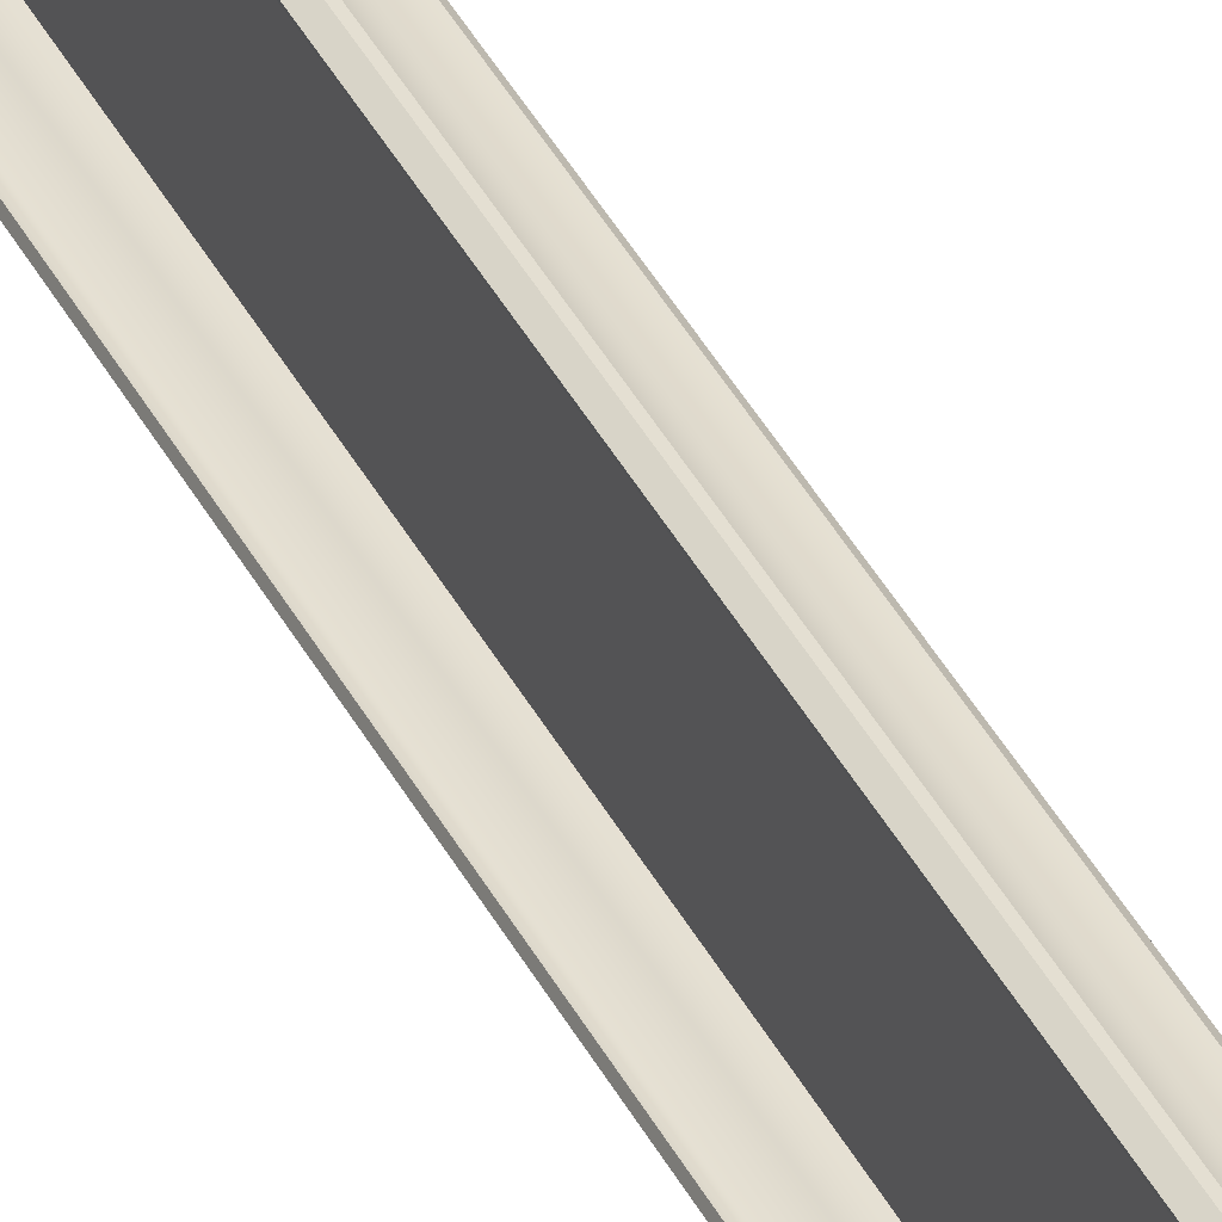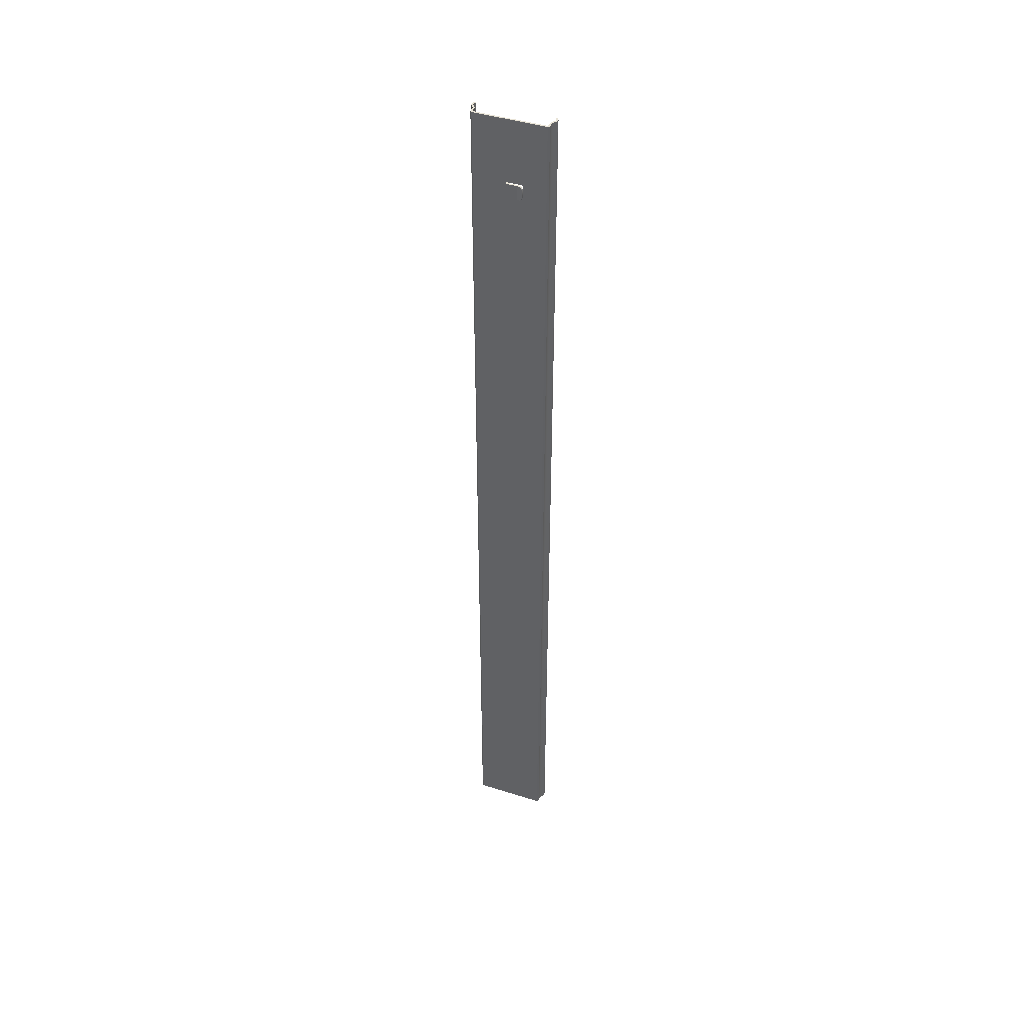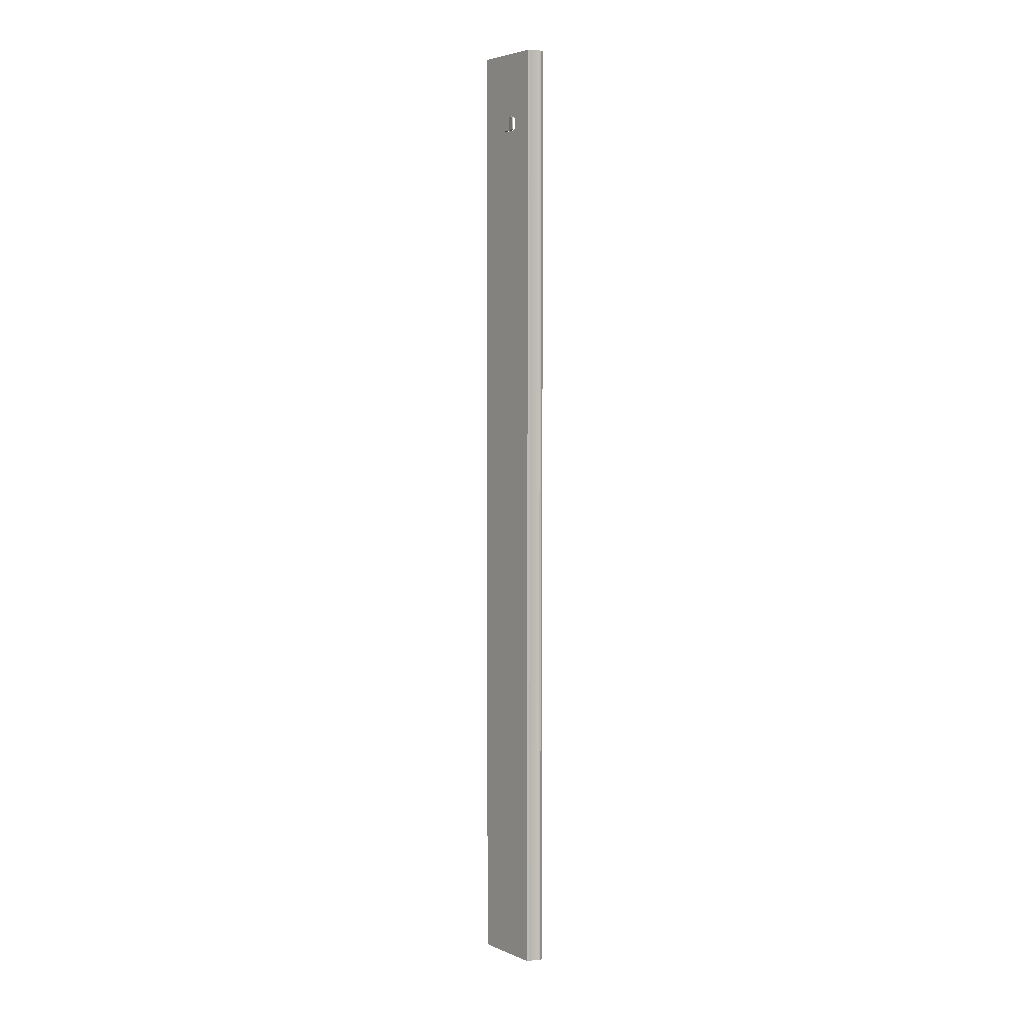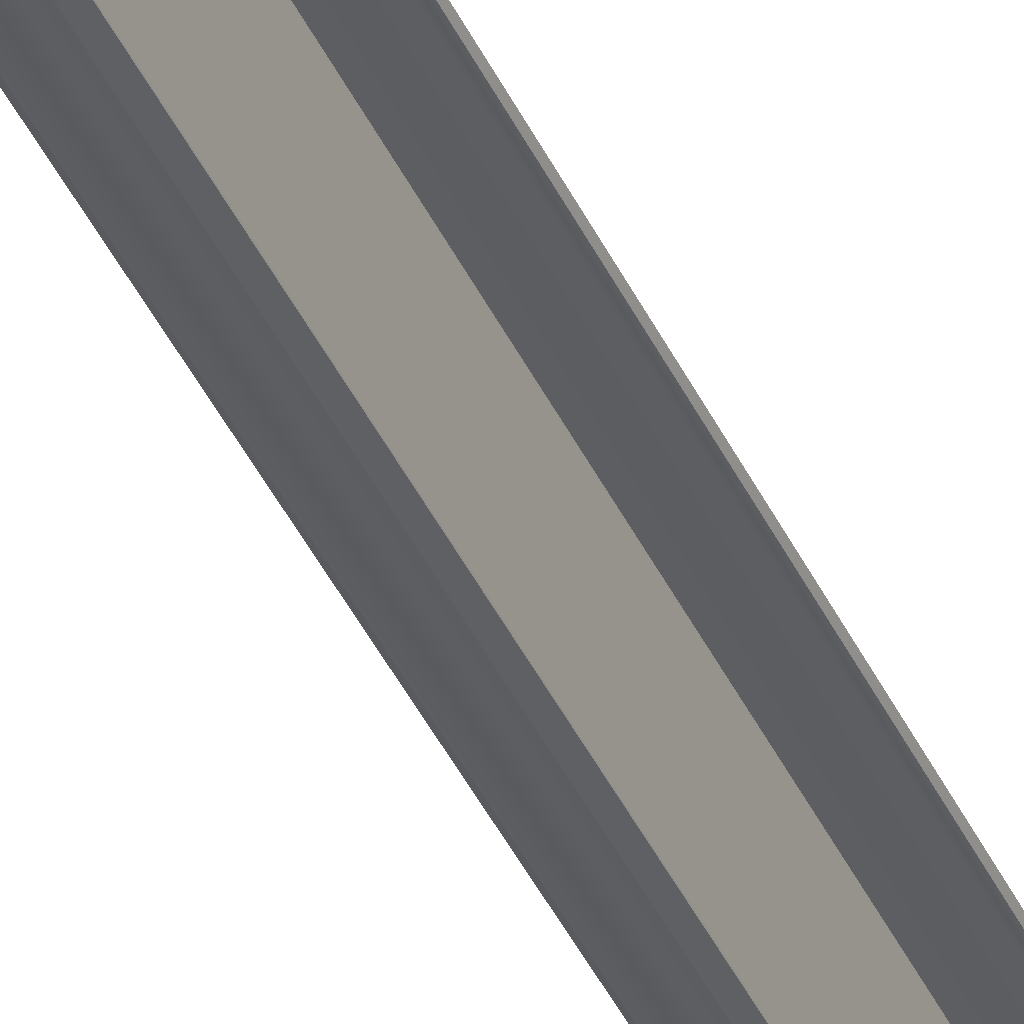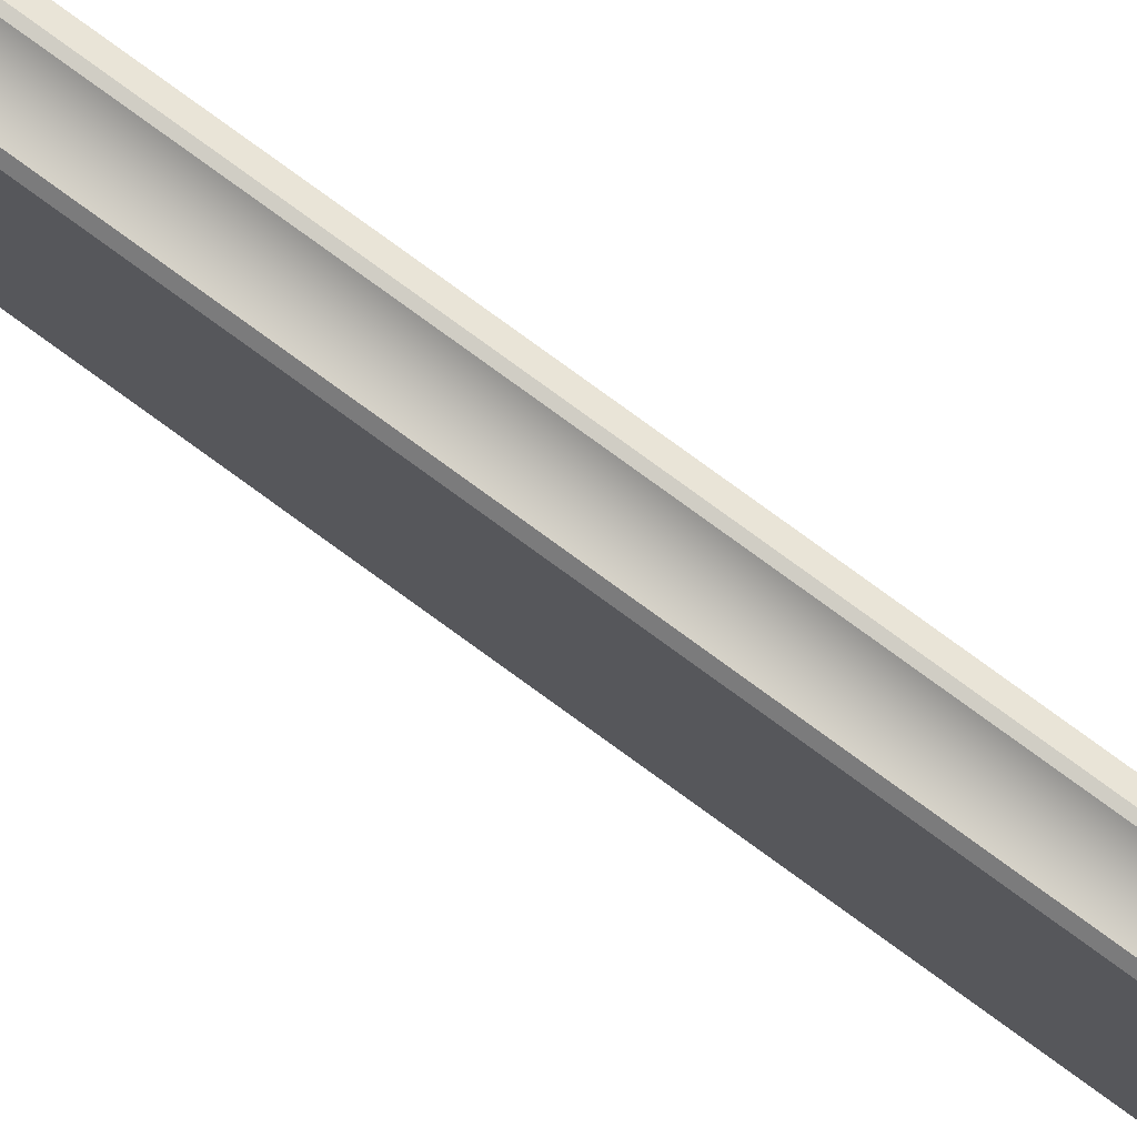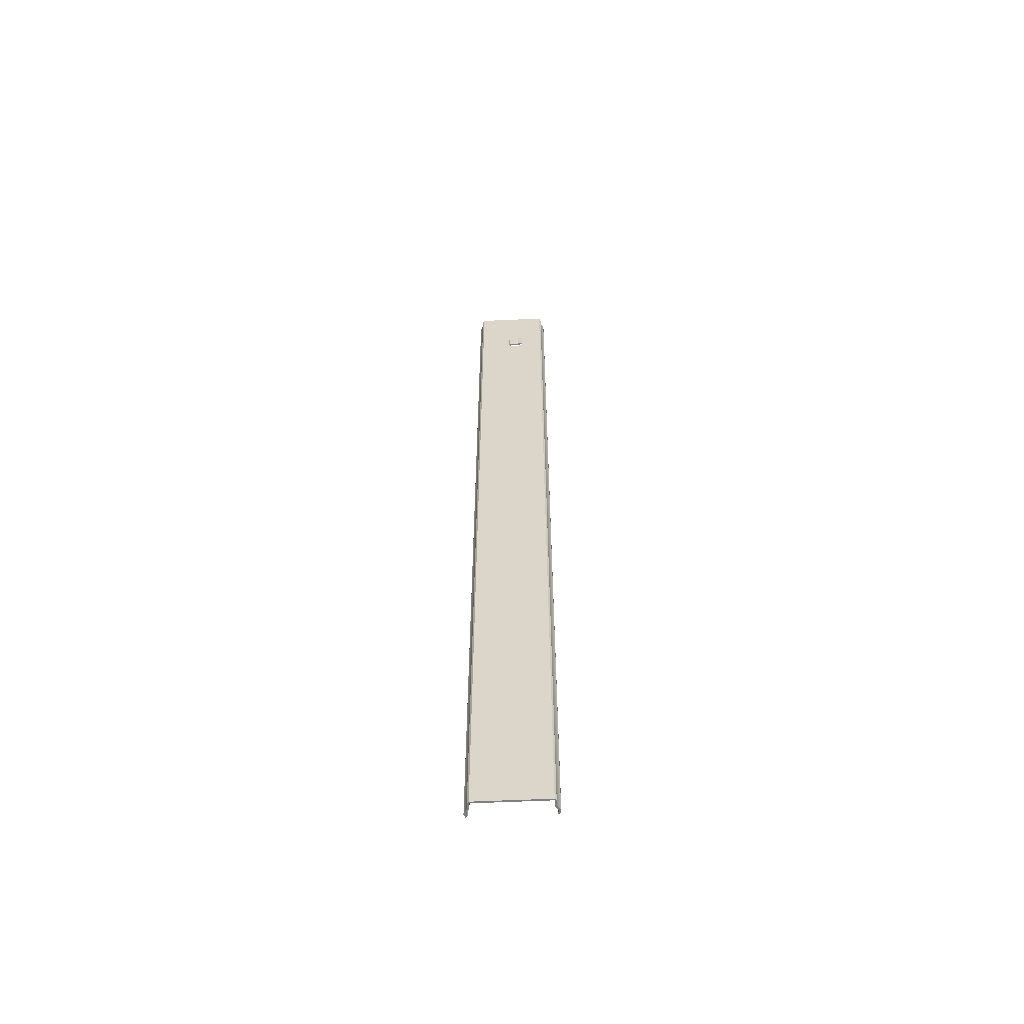
<metadata>
{"format":"obj","ext":"obj","renderer":"f3d","projection":"perspective","resolution":1024,"background":"white","views":[{"elev":38.3,"azim":155.7,"up":"+Y"},{"elev":43.4,"azim":-69.5,"up":"+Z"},{"elev":4.2,"azim":-37.1,"up":"+Z"},{"elev":-37.8,"azim":21.8,"up":"+Y"},{"elev":78.0,"azim":-53.9,"up":"+Y"},{"elev":-59.3,"azim":-87.4,"up":"+Z"}]}
</metadata>
<code>
o Group51/mesh302/mesh302-geometry#mesh302-geometry
v 0.0892 0.01401 0.3321
v 0.0892 0.01401 -0.1403
v 0.0889 0.01485 0.3321
v 0.08761 0.01328 0.3321
v 0.0889 0.01485 -0.1403
v 0.08761 0.01328 -0.1403
v 0.08728 0.01411 -0.1403
v 0.08728 0.01411 0.3321
v 0.0868 0.01336 0.3321
v 0.0868 0.01336 -0.1403
v 0.08464 0.01589 -0.1403
v 0.08464 0.01589 0.3321
v 0.08439 0.015 0.3321
v 0.08439 0.015 -0.1403
v 0.08172 0.01589 -0.1403
v 0.08172 0.01589 0.3321
v 0.08163 0.015 0.3321
v 0.08163 0.015 -0.1403
v 0.08172 0.02677 0.299
v 0.08172 0.05092 0.3321
v 0.08082 0.0158 0.3321
v 0.08172 0.05092 -0.1403
v 0.08172 0.02677 0.2943
v 0.08172 0.02693 0.2996
v 0.08163 0.05181 0.3321
v 0.08082 0.0158 -0.1403
v 0.08163 0.05181 -0.1403
v 0.08082 0.02677 0.2943
v 0.08082 0.02677 0.299
v 0.08439 0.05181 0.3321
v 0.08172 0.02739 0.3
v 0.08082 0.051 0.3321
v 0.08082 0.051 -0.1403
v 0.08439 0.05181 -0.1403
v 0.08172 0.02693 0.2937
v 0.08082 0.02693 0.2937
v 0.08082 0.02693 0.2996
v 0.08464 0.05092 0.3321
v 0.08172 0.02801 0.3002
v 0.08082 0.02739 0.3
v 0.08464 0.05092 -0.1403
v 0.08172 0.02739 0.2932
v 0.0868 0.05345 0.3321
v 0.08172 0.03389 0.3002
v 0.08082 0.02801 0.3002
v 0.08082 0.03479 0.3002
v 0.0868 0.05345 -0.1403
v 0.08082 0.02739 0.2932
v 0.08172 0.02801 0.2931
v 0.08728 0.0527 0.3321
v 0.08728 0.0527 -0.1403
v 0.08082 0.03389 0.3002
v 0.08082 0.03479 0.2931
v 0.08172 0.03389 0.2931
v 0.08082 0.02801 0.2931
v 0.08761 0.05353 0.3321
v 0.08082 0.03389 0.2931
v 0.07993 0.03479 0.2931
v 0.08038 0.03389 0.3002
v 0.08761 0.05353 -0.1403
v 0.0889 0.05196 0.3321
v 0.0889 0.05196 -0.1403
v 0.08038 0.03389 0.2931
v 0.07993 0.03479 0.3002
v 0.0892 0.0528 0.3321
v 0.08013 0.02803 0.2931
v 0.07949 0.03434 0.3002
v 0.08013 0.02803 0.3002
v 0.0892 0.0528 -0.1403
v 0.08038 0.02944 0.3002
v 0.08038 0.02944 0.2931
v 0.07949 0.03434 0.2931
v 0.07949 0.02952 0.2931
v 0.07949 0.02952 0.3002
v 0.08002 0.02742 0.3
v 0.07925 0.02819 0.2931
v 0.07925 0.02819 0.3002
v 0.08002 0.02742 0.2932
v 0.07914 0.02757 0.3
v 0.07994 0.02697 0.2996
v 0.07914 0.02757 0.2932
v 0.07994 0.02697 0.2937
v 0.07907 0.02712 0.2996
v 0.07991 0.02681 0.299
v 0.07907 0.02712 0.2937
v 0.07904 0.02696 0.299
v 0.07991 0.02681 0.2943
v 0.07904 0.02696 0.2943
f 1 2 3
f 3 2 1
f 1 4 2
f 2 4 1
f 5 3 2
f 2 3 5
f 1 3 4
f 4 3 1
f 6 2 4
f 4 2 6
f 5 7 3
f 3 7 5
f 2 6 5
f 5 6 2
f 3 8 4
f 4 8 3
f 4 9 6
f 6 9 4
f 5 6 7
f 7 6 5
f 8 3 7
f 7 3 8
f 4 8 9
f 9 8 4
f 10 6 9
f 9 6 10
f 6 10 7
f 7 10 6
f 7 11 8
f 8 11 7
f 8 12 9
f 9 12 8
f 9 13 10
f 10 13 9
f 7 10 11
f 11 10 7
f 12 8 11
f 11 8 12
f 9 12 13
f 13 12 9
f 14 10 13
f 13 10 14
f 10 14 11
f 11 14 10
f 11 15 12
f 12 15 11
f 12 16 13
f 13 16 12
f 13 17 14
f 14 17 13
f 11 14 15
f 15 14 11
f 16 12 15
f 15 12 16
f 13 16 17
f 17 16 13
f 18 14 17
f 17 14 18
f 18 15 14
f 14 15 18
f 15 19 16
f 16 19 15
f 20 17 16
f 16 17 20
f 17 21 18
f 18 21 17
f 15 18 22
f 22 18 15
f 23 19 15
f 15 19 23
f 24 16 19
f 19 16 24
f 20 25 17
f 17 25 20
f 20 16 24
f 24 16 20
f 17 25 21
f 21 25 17
f 26 18 21
f 21 18 26
f 22 18 27
f 27 18 22
f 15 22 23
f 23 22 15
f 23 28 19
f 19 28 23
f 19 29 24
f 24 29 19
f 30 25 20
f 20 25 30
f 31 20 24
f 24 20 31
f 32 21 25
f 25 21 32
f 26 33 18
f 18 33 26
f 26 21 33
f 33 21 26
f 27 18 33
f 33 18 27
f 34 22 27
f 27 22 34
f 35 23 22
f 22 23 35
f 28 23 36
f 36 23 28
f 29 19 28
f 28 19 29
f 37 24 29
f 29 24 37
f 25 30 27
f 27 30 25
f 38 30 20
f 20 30 38
f 39 20 31
f 31 20 39
f 31 24 40
f 40 24 31
f 32 37 21
f 21 37 32
f 25 27 32
f 32 27 25
f 28 33 21
f 21 33 28
f 33 32 27
f 27 32 33
f 41 22 34
f 34 22 41
f 34 27 30
f 30 27 34
f 35 36 23
f 23 36 35
f 42 35 22
f 22 35 42
f 36 33 28
f 28 33 36
f 28 21 29
f 29 21 28
f 37 40 24
f 24 40 37
f 29 21 37
f 37 21 29
f 43 30 38
f 38 30 43
f 38 20 41
f 41 20 38
f 44 20 39
f 39 20 44
f 39 31 45
f 45 31 39
f 40 45 31
f 31 45 40
f 40 37 32
f 32 37 40
f 33 46 32
f 32 46 33
f 22 41 20
f 20 41 22
f 47 41 34
f 34 41 47
f 30 43 34
f 34 43 30
f 36 35 48
f 48 35 36
f 42 48 35
f 35 48 42
f 49 42 22
f 22 42 49
f 48 33 36
f 36 33 48
f 50 43 38
f 38 43 50
f 41 51 38
f 38 51 41
f 20 44 22
f 22 44 20
f 44 39 52
f 52 39 44
f 45 52 39
f 39 52 45
f 45 40 32
f 32 40 45
f 46 33 53
f 53 33 46
f 46 52 32
f 32 52 46
f 51 41 47
f 47 41 51
f 47 34 43
f 43 34 47
f 42 49 48
f 48 49 42
f 54 49 22
f 22 49 54
f 55 33 48
f 48 33 55
f 56 43 50
f 50 43 56
f 50 38 51
f 51 38 50
f 44 54 22
f 22 54 44
f 52 57 44
f 44 57 52
f 52 45 32
f 32 45 52
f 53 33 57
f 57 33 53
f 46 53 52
f 52 53 46
f 53 58 46
f 46 58 53
f 52 46 59
f 59 46 52
f 60 51 47
f 47 51 60
f 43 56 47
f 47 56 43
f 55 48 49
f 49 48 55
f 54 57 49
f 49 57 54
f 57 33 55
f 55 33 57
f 61 56 50
f 50 56 61
f 51 62 50
f 50 62 51
f 54 44 57
f 57 44 54
f 57 52 53
f 53 52 57
f 52 59 57
f 57 59 52
f 57 63 53
f 53 63 57
f 53 63 58
f 58 63 53
f 64 46 58
f 58 46 64
f 46 64 59
f 59 64 46
f 62 51 60
f 60 51 62
f 60 47 56
f 56 47 60
f 55 49 57
f 57 49 55
f 65 56 61
f 61 56 65
f 61 50 62
f 62 50 61
f 63 57 59
f 59 57 63
f 63 66 58
f 58 66 63
f 64 58 67
f 67 58 64
f 59 64 68
f 68 64 59
f 69 62 60
f 60 62 69
f 56 65 60
f 60 65 56
f 61 62 65
f 65 62 61
f 59 70 63
f 63 70 59
f 71 66 63
f 63 66 71
f 58 66 72
f 72 66 58
f 72 67 58
f 58 67 72
f 64 67 68
f 68 67 64
f 70 59 68
f 68 59 70
f 69 65 62
f 62 65 69
f 69 60 65
f 65 60 69
f 71 63 70
f 70 63 71
f 71 68 66
f 66 68 71
f 72 66 73
f 73 66 72
f 67 72 74
f 74 72 67
f 67 74 68
f 68 74 67
f 70 68 71
f 71 68 70
f 68 75 66
f 66 75 68
f 76 73 66
f 66 73 76
f 73 74 72
f 72 74 73
f 77 68 74
f 74 68 77
f 68 77 75
f 75 77 68
f 66 75 78
f 78 75 66
f 73 76 77
f 77 76 73
f 66 78 76
f 76 78 66
f 74 73 77
f 77 73 74
f 79 75 77
f 77 75 79
f 75 80 78
f 78 80 75
f 77 76 79
f 79 76 77
f 81 76 78
f 78 76 81
f 75 79 80
f 80 79 75
f 78 80 82
f 82 80 78
f 76 81 79
f 79 81 76
f 78 82 81
f 81 82 78
f 83 80 79
f 79 80 83
f 80 84 82
f 82 84 80
f 79 81 83
f 83 81 79
f 85 81 82
f 82 81 85
f 83 86 80
f 80 86 83
f 84 80 86
f 86 80 84
f 87 82 84
f 84 82 87
f 81 85 83
f 83 85 81
f 82 87 85
f 85 87 82
f 83 85 86
f 86 85 83
f 86 88 84
f 84 88 86
f 87 84 88
f 88 84 87
f 88 85 87
f 87 85 88
f 88 86 85
f 85 86 88

</code>
